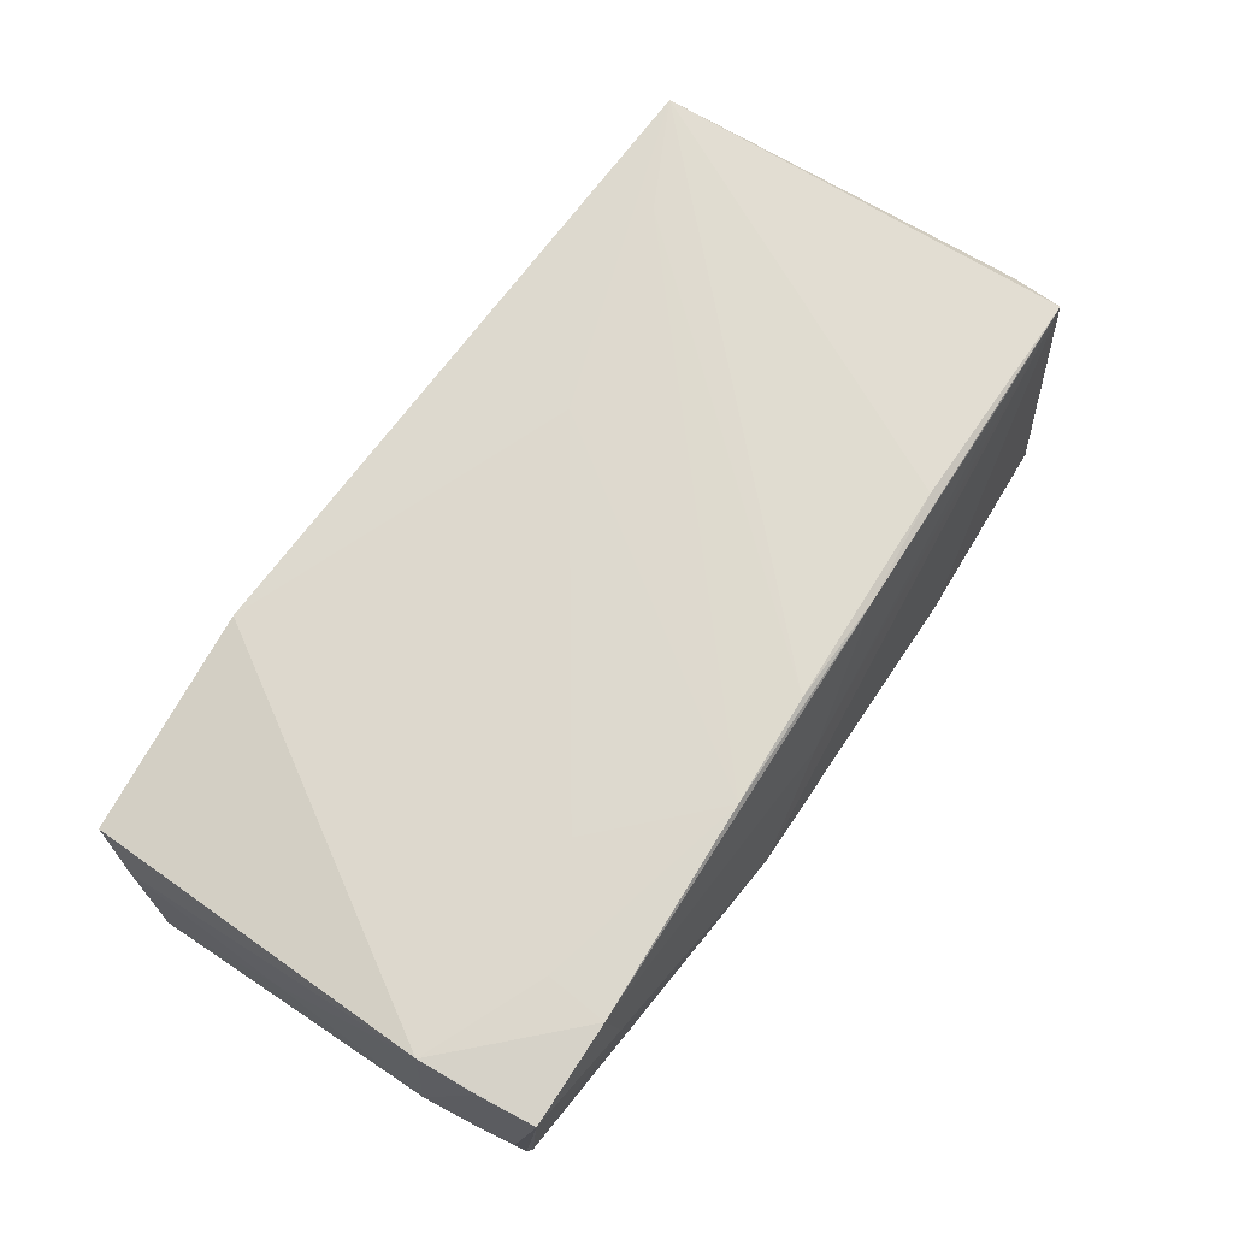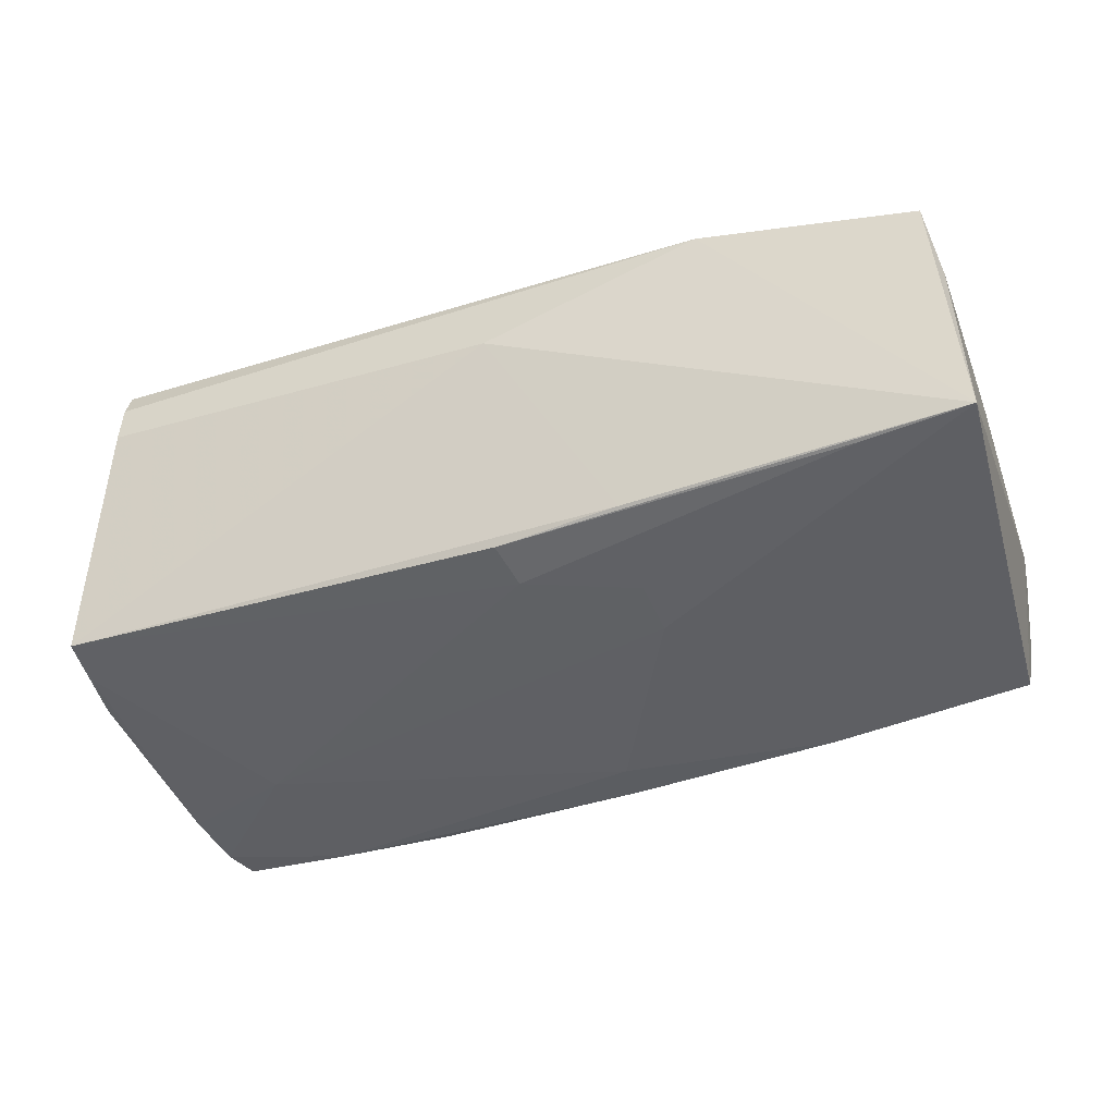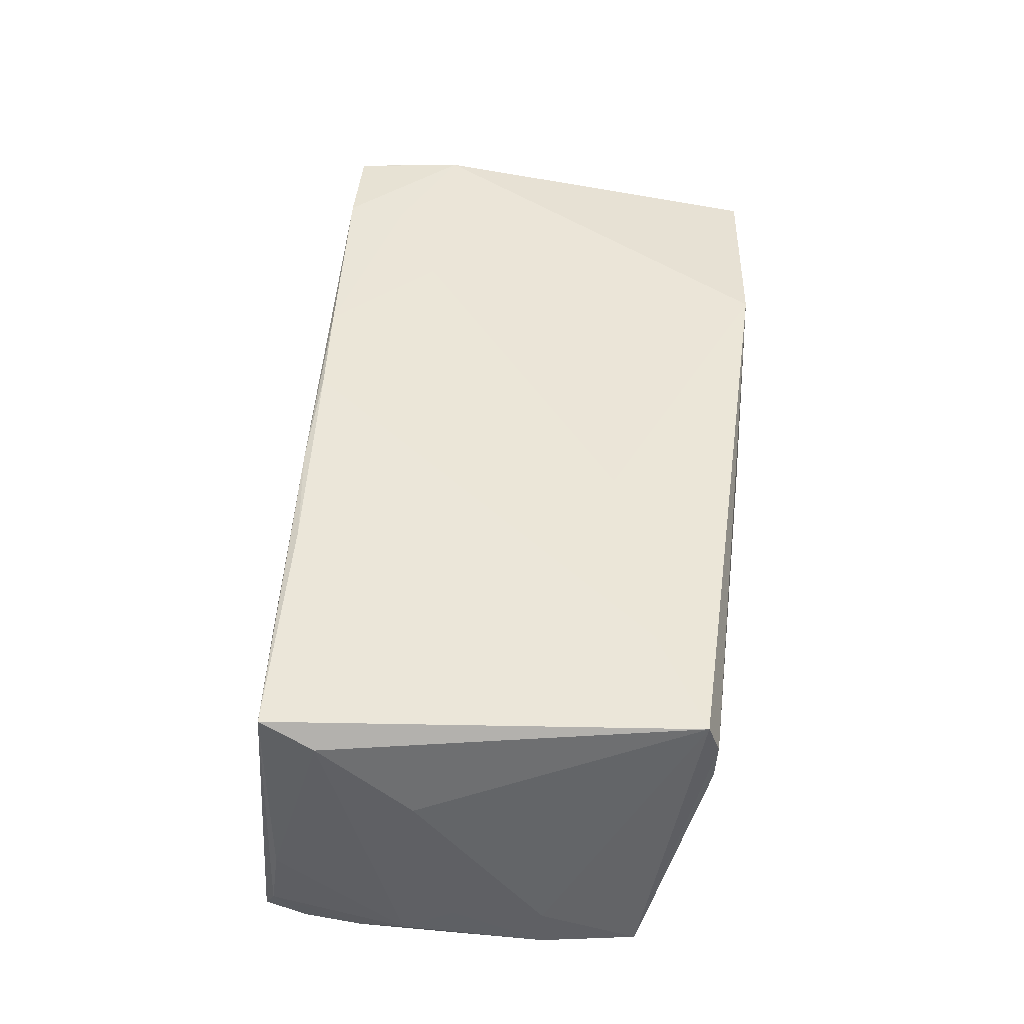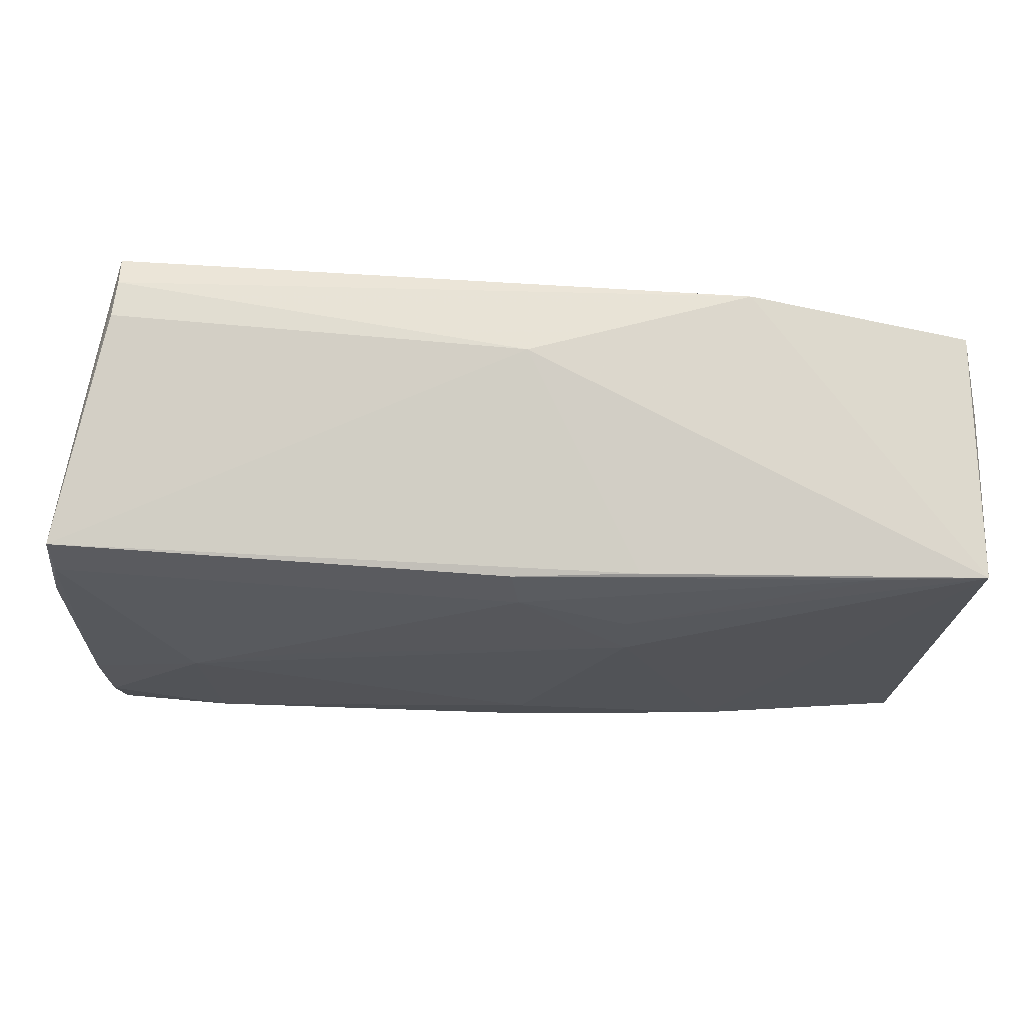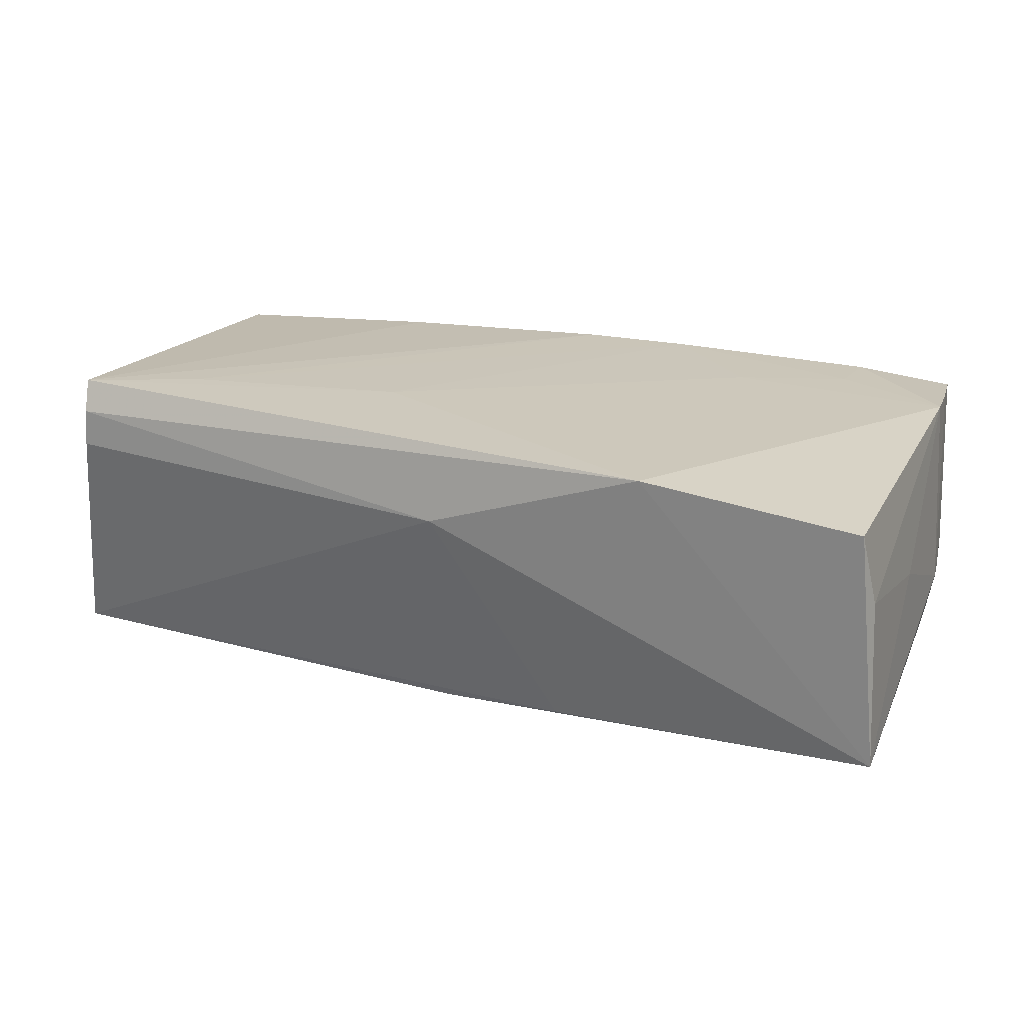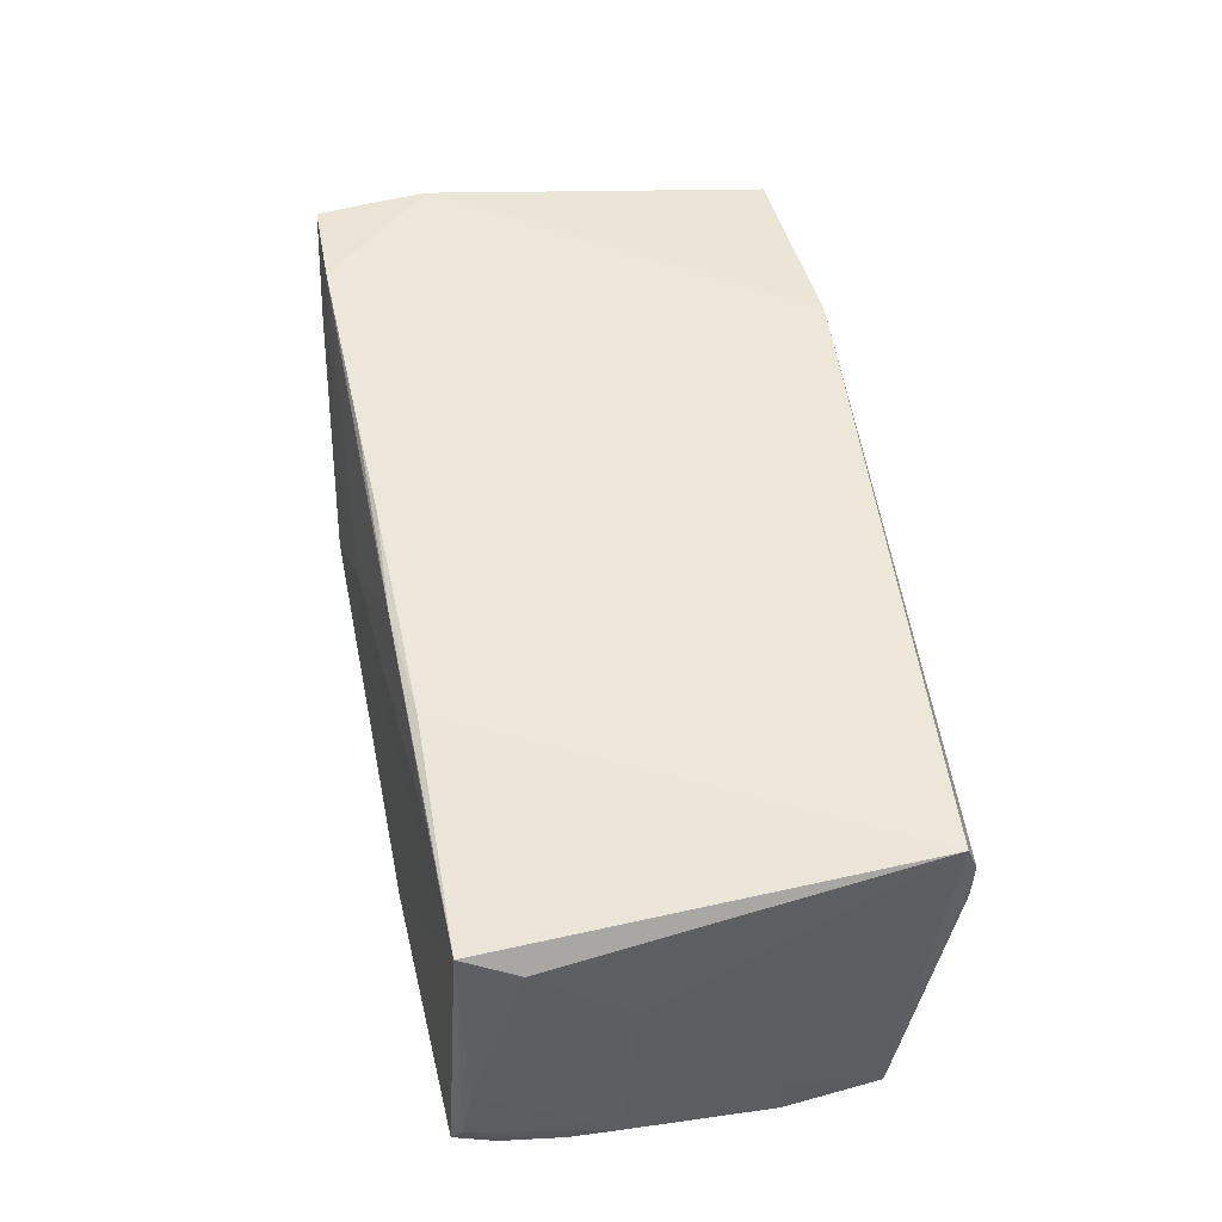
<metadata>
{"format":"obj","ext":"obj","renderer":"f3d","projection":"perspective","resolution":1024,"background":"white","views":[{"elev":69.6,"azim":-54.7,"up":"+Z"},{"elev":-43.7,"azim":-159.9,"up":"+Z"},{"elev":47.2,"azim":96.0,"up":"+Z"},{"elev":65.5,"azim":-178.1,"up":"+Y"},{"elev":17.4,"azim":-157.3,"up":"+Z"},{"elev":52.9,"azim":81.1,"up":"+Z"}]}
</metadata>
<code>
v 0.01188 -0.02706 -0.01921
v -0.05737 0.02502 -0.01813
v -0.05628 -0.01985 -0.006877
v -0.05576 0.02877 0.01211
v -0.05478 -0.02637 -0.01171
v 0.05532 -0.01704 0.01713
v -0.02854 -0.02625 -0.01854
v -0.0561 -0.01478 0.0173
v 0.02538 -0.02419 0.0206
v -0.05387 -0.02637 -0.01622
v -0.04097 -0.02958 0.01218
v -0.05544 -0.02192 0.01718
v -0.05547 -0.02568 -0.004589
v 0.05722 -0.007868 -0.01713
v -0.01601 0.0236 -0.01835
v 0.02762 -0.02867 -0.0117
v 0.05449 -0.02624 -0.01872
v 0.02719 -0.002437 -0.02024
v 0.05012 0.02786 0.0206
v -0.001451 0.0168 -0.01982
v 0.05637 -0.01362 -0.01889
v 0.0563 0.02142 -0.01594
v -0.04162 -0.02091 0.01845
v 0.03711 0.02104 0.02041
v -0.0152 0.004374 -0.0206
v -0.05499 -0.02635 -0.007539
v -0.01435 -0.03079 0.0009014
v 0.05575 -0.0236 -0.006472
v -0.001632 0.03079 0.007881
v -0.001937 -0.02061 -0.02034
v -0.02854 -0.01445 0.01892
v 0.05635 0.01562 -0.01681
v 0.01122 0.01439 0.01957
v -0.002374 -0.0258 0.0206
v -0.02906 0.03079 0.01625
v -0.05455 -0.02879 0.01713
v -0.04423 0.02402 -0.01846
v -0.04216 -0.02843 0.01863
v 0.02671 -0.02816 -0.01554
v 0.05564 -0.02481 -0.01535
v 0.05538 -0.02116 -0.01944
v -0.01489 0.01152 -0.0202
v -0.05691 0.0258 0.003006
v 0.05718 -0.001368 -0.01265
v 0.04049 -0.02629 -0.01952
v 0.0401 -0.0245 0.01963
v 0.02588 -0.02738 -0.01916
v 0.05379 -0.02367 0.01969
v -0.01425 -0.02661 -0.0188
v 0.05717 0.009769 -0.01149
v 0.05616 -0.01779 -0.006201
v -0.001764 -0.02642 -0.01954
v 0.05026 0.02903 0.01201
v -0.05711 0.005491 0.000228
v 0.05703 0.003165 -0.01758
v 0.01141 -0.02587 0.02022
v 0.05616 -0.005836 0.007814
v 0.04984 0.02925 0.01662
v -0.01579 -0.02676 0.0201
v -0.0005352 0.02262 -0.01884
v -0.05706 -0.01412 -0.006353
v 0.04185 -0.007718 -0.02023
v -0.002634 -0.02886 0.008758
v 0.05737 0.009814 -0.01703
f 27 48 63
f 29 2 35
f 15 2 29
f 29 22 15
f 53 22 29
f 13 36 61
f 6 19 48
f 6 57 19
f 64 22 50
f 50 44 64
f 57 44 50
f 50 22 19
f 19 57 50
f 48 19 9
f 19 34 9
f 48 9 56
f 56 9 34
f 19 35 33
f 4 35 2
f 20 62 18
f 19 22 58
f 22 53 58
f 58 35 19
f 29 35 58
f 58 53 29
f 2 7 10
f 61 2 10
f 10 5 61
f 36 5 10
f 7 49 10
f 10 47 27
f 10 49 47
f 61 5 3
f 3 13 61
f 5 13 3
f 26 5 36
f 36 13 26
f 26 13 5
f 64 44 14
f 57 6 14
f 14 44 57
f 45 62 41
f 16 48 27
f 46 63 48
f 48 56 46
f 46 56 63
f 11 10 27
f 36 10 11
f 24 34 19
f 19 33 24
f 34 24 59
f 59 24 33
f 59 56 34
f 35 4 8
f 43 4 2
f 43 8 4
f 60 15 22
f 22 20 60
f 60 20 37
f 2 15 60
f 60 37 2
f 32 20 22
f 62 20 32
f 32 22 64
f 64 55 32
f 25 20 18
f 18 62 25
f 25 7 2
f 40 41 21
f 21 14 40
f 41 62 21
f 64 14 21
f 21 55 64
f 62 32 21
f 21 32 55
f 40 14 28
f 48 40 28
f 28 6 48
f 17 41 40
f 17 45 41
f 17 40 48
f 48 16 17
f 47 45 17
f 27 47 39
f 39 16 27
f 47 17 39
f 39 17 16
f 31 59 33
f 23 59 31
f 31 8 23
f 31 33 35
f 35 8 31
f 56 59 38
f 36 11 38
f 63 56 38
f 38 59 23
f 27 63 38
f 38 11 27
f 38 8 36
f 23 8 38
f 61 36 12
f 12 8 61
f 36 8 12
f 54 43 2
f 54 2 61
f 8 43 54
f 61 8 54
f 7 25 30
f 62 45 30
f 30 25 62
f 2 37 42
f 42 25 2
f 37 20 42
f 20 25 42
f 51 14 6
f 6 28 51
f 51 28 14
f 52 49 7
f 7 30 52
f 52 45 47
f 52 30 45
f 47 49 1
f 1 52 47
f 49 52 1

</code>
